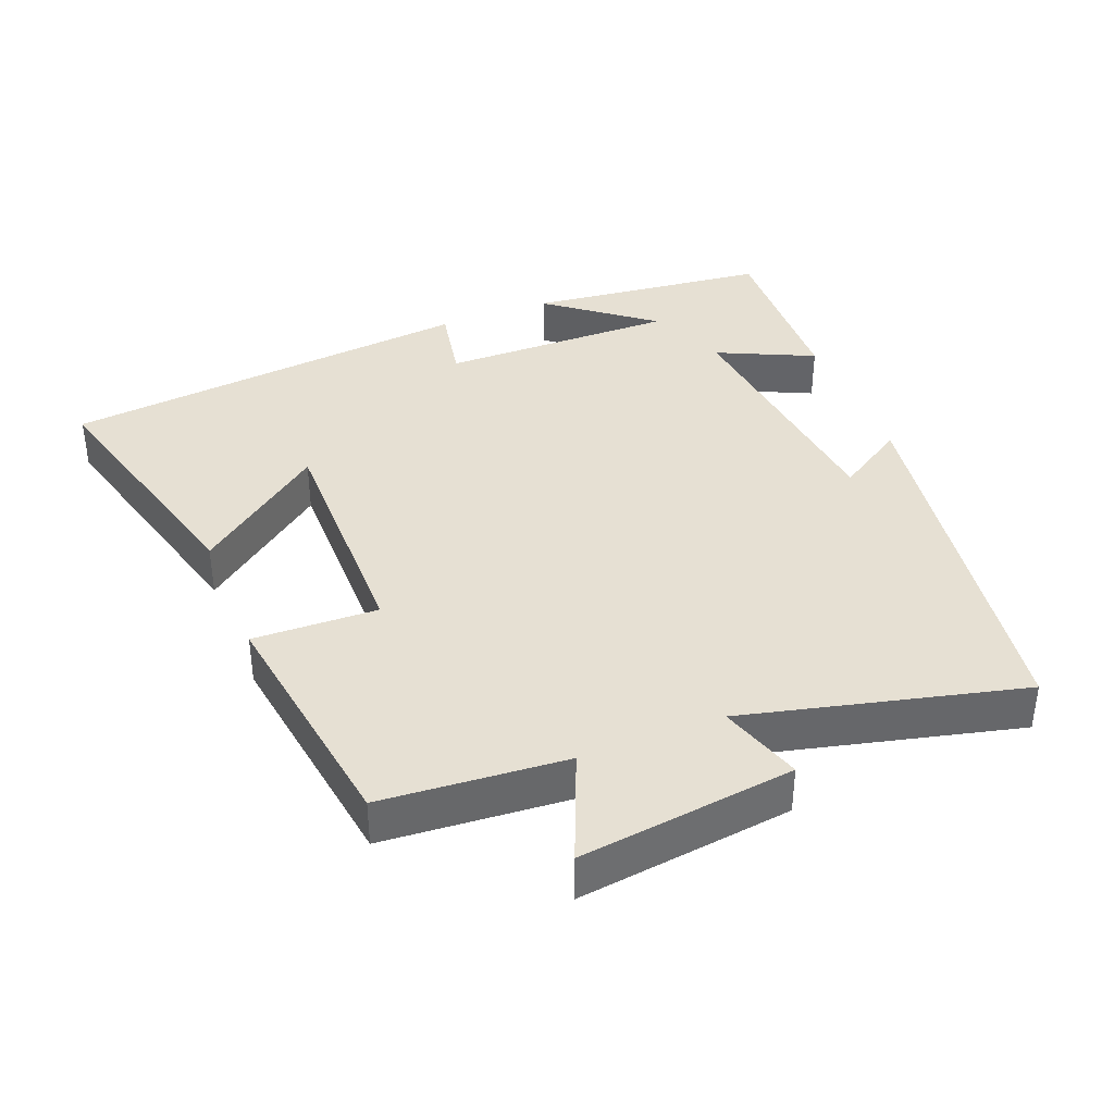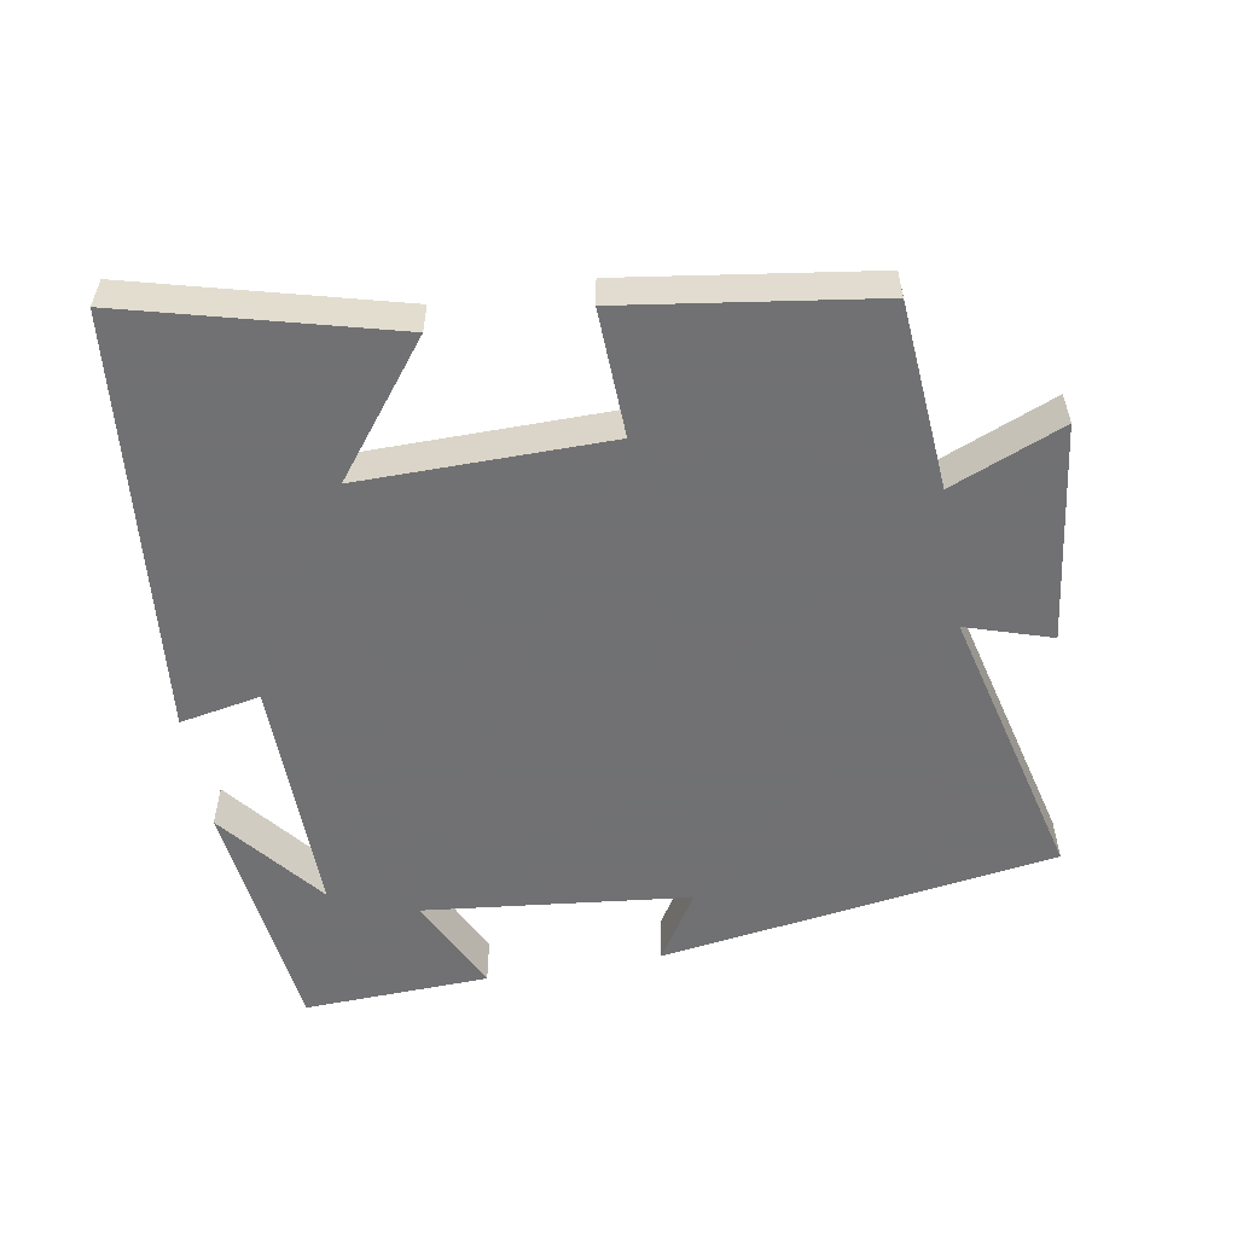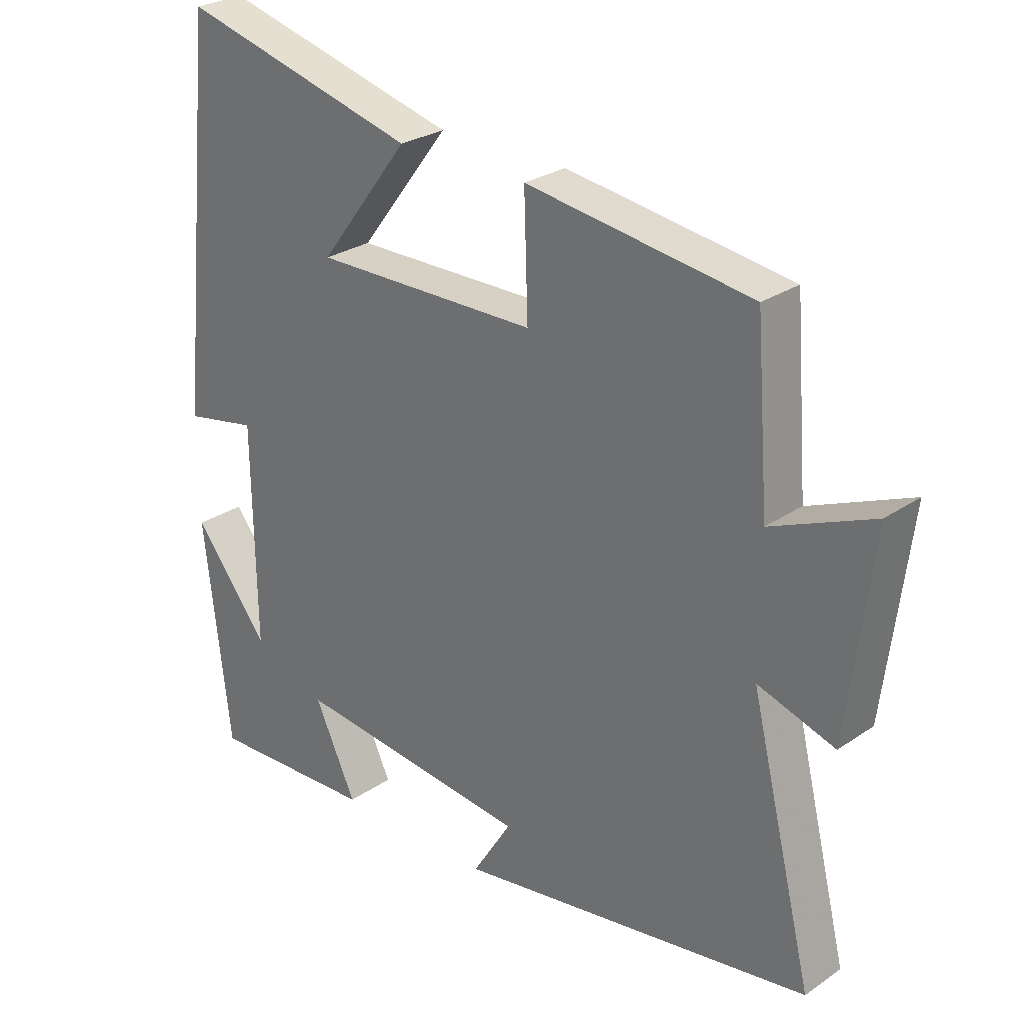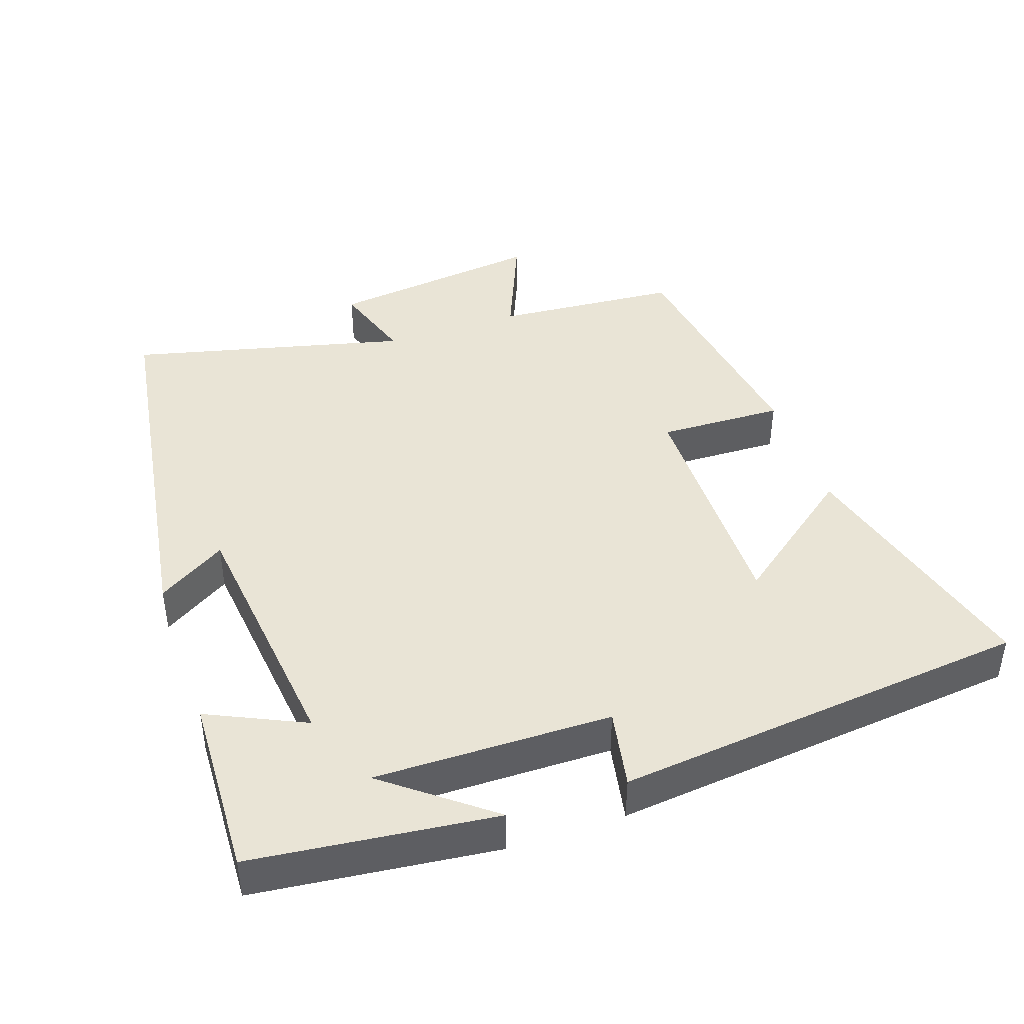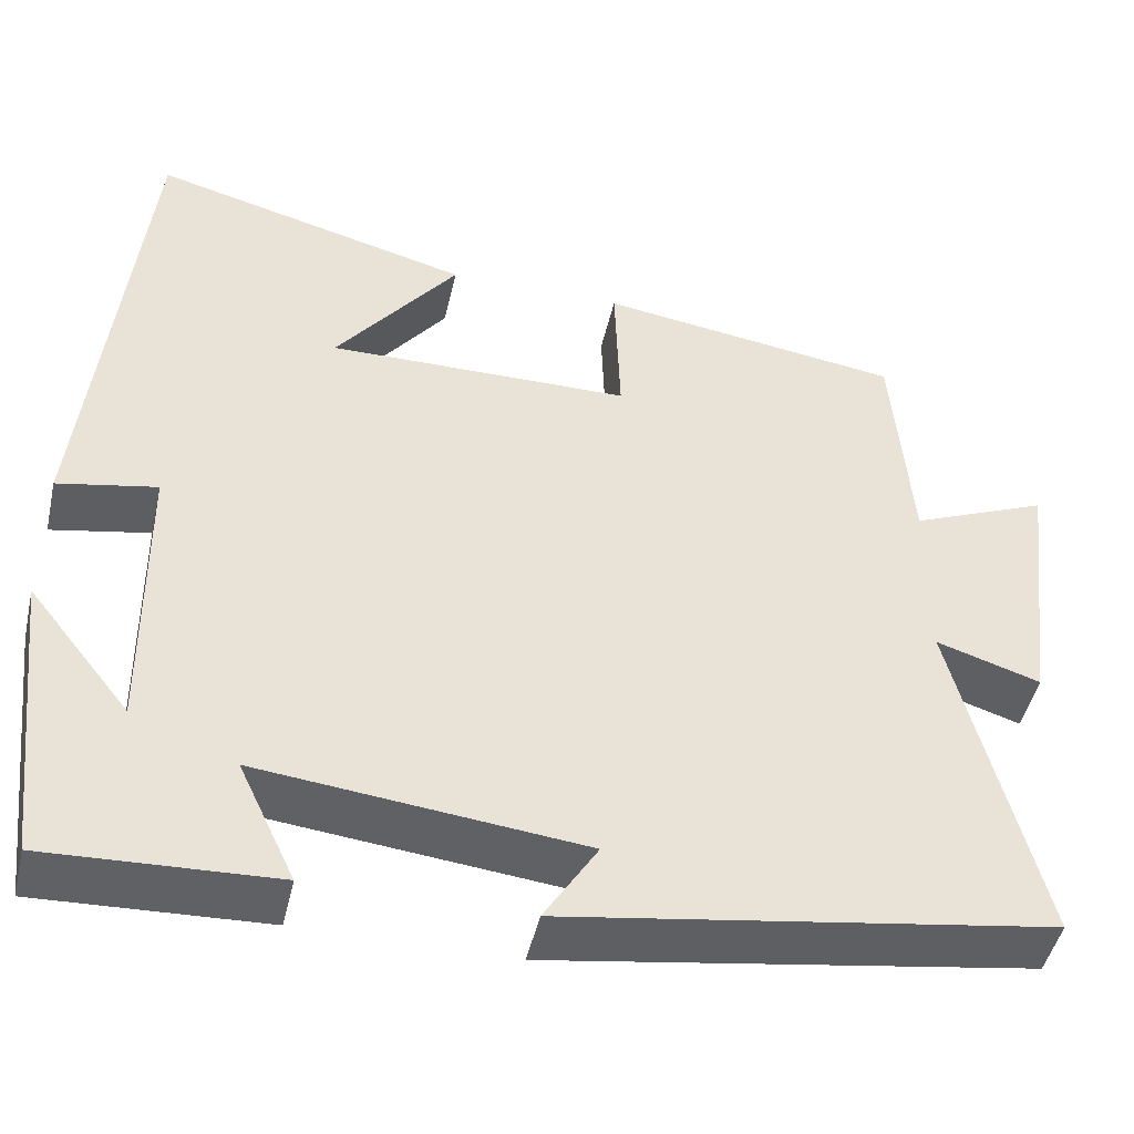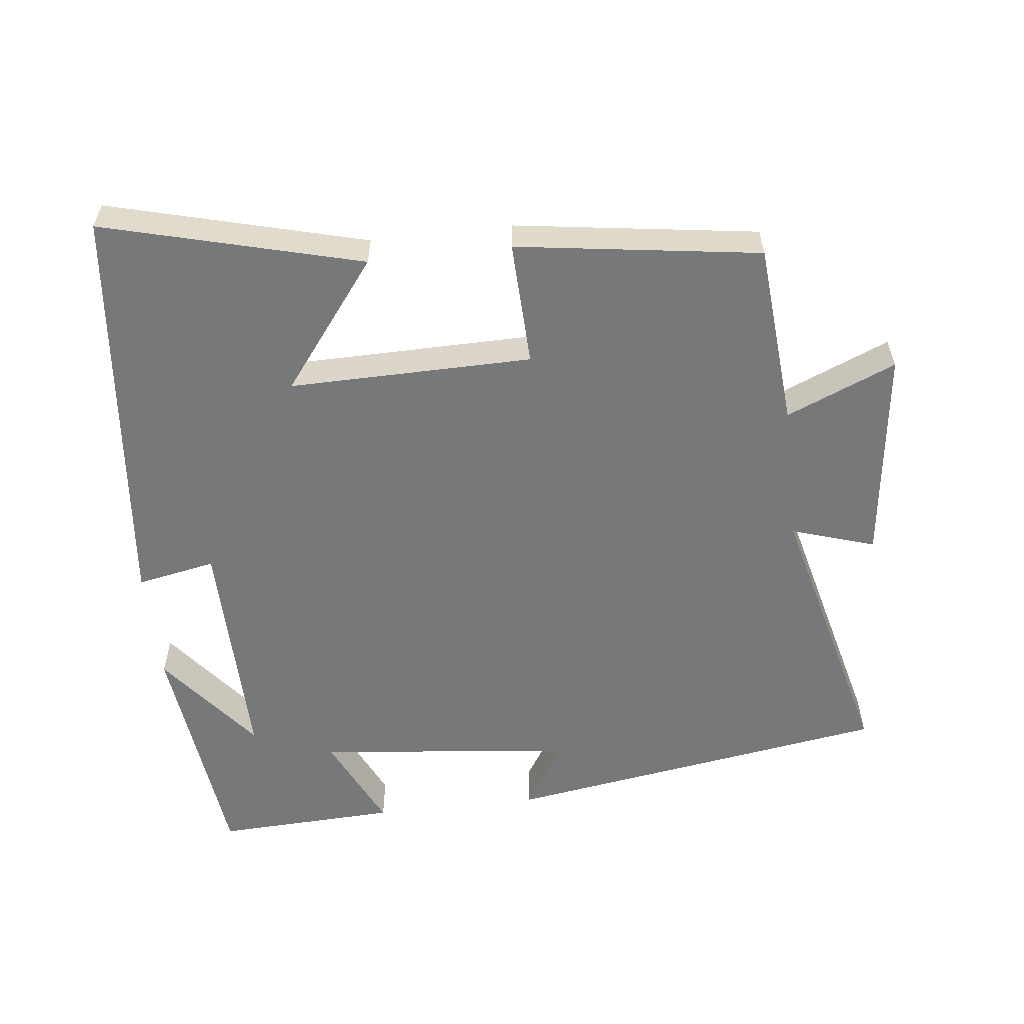
<metadata>
{"format":"obj","ext":"obj","renderer":"f3d","projection":"perspective","resolution":1024,"background":"white","views":[{"elev":38.3,"azim":68.2,"up":"+Y"},{"elev":-55.3,"azim":9.8,"up":"+Y"},{"elev":27.1,"azim":43.5,"up":"+Z"},{"elev":42.7,"azim":-109.1,"up":"+Y"},{"elev":-46.7,"azim":-12.8,"up":"+Z"},{"elev":-57.3,"azim":6.6,"up":"+Y"}]}
</metadata>
<code>
v -0.46 0.07 -0.511
v -0.5 0.07 -0.165
v -0.383 0.07 -0.313
v -0.387 0.07 0.025
v -0.5 0.07 0.003
v -0.439 0.07 0.597
v -0.071 0.07 0.5
v -0.211 0.07 0.317
v 0.137 0.07 0.321
v 0.131 0.07 0.5
v 0.479 0.07 0.45
v 0.5 0.07 0.186
v 0.657 0.07 0.252
v 0.619 0.07 -0.056
v 0.5 0.07 -0.018
v 0.598 0.07 -0.414
v 0.044 0.07 -0.5
v 0.105 0.07 -0.402
v -0.265 0.07 -0.362
v -0.2 0.07 -0.5
v -0.46 0 -0.511
v -0.5 0 -0.165
v -0.383 0 -0.313
v -0.387 0 0.025
v -0.5 0 0.003
v -0.439 0 0.597
v -0.071 0 0.5
v -0.211 0 0.317
v 0.137 0 0.321
v 0.131 0 0.5
v 0.479 0 0.45
v 0.5 0 0.186
v 0.657 0 0.252
v 0.619 0 -0.056
v 0.5 0 -0.018
v 0.598 0 -0.414
v 0.044 0 -0.5
v 0.105 0 -0.402
v -0.265 0 -0.362
v -0.2 0 -0.5
f 19 20 1
f 15 16 17 18
f 15 18 19
f 12 13 14 15
f 12 15 19
f 9 10 11 12
f 8 9 12 19
f 5 6 7 8
f 4 5 8
f 3 4 8 19
f 1 2 3
f 1 3 19
f 21 40 39
f 38 37 36 35
f 39 38 35
f 35 34 33 32
f 39 35 32
f 32 31 30 29
f 39 32 29 28
f 28 27 26 25
f 28 25 24
f 39 28 24 23
f 23 22 21
f 39 23 21
f 1 21 22 2
f 2 22 23 3
f 3 23 24 4
f 4 24 25 5
f 5 25 26 6
f 6 26 27 7
f 7 27 28 8
f 8 28 29 9
f 9 29 30 10
f 10 30 31 11
f 11 31 32 12
f 12 32 33 13
f 13 33 34 14
f 14 34 35 15
f 15 35 36 16
f 16 36 37 17
f 17 37 38 18
f 18 38 39 19
f 19 39 40 20
f 20 40 21 1

</code>
